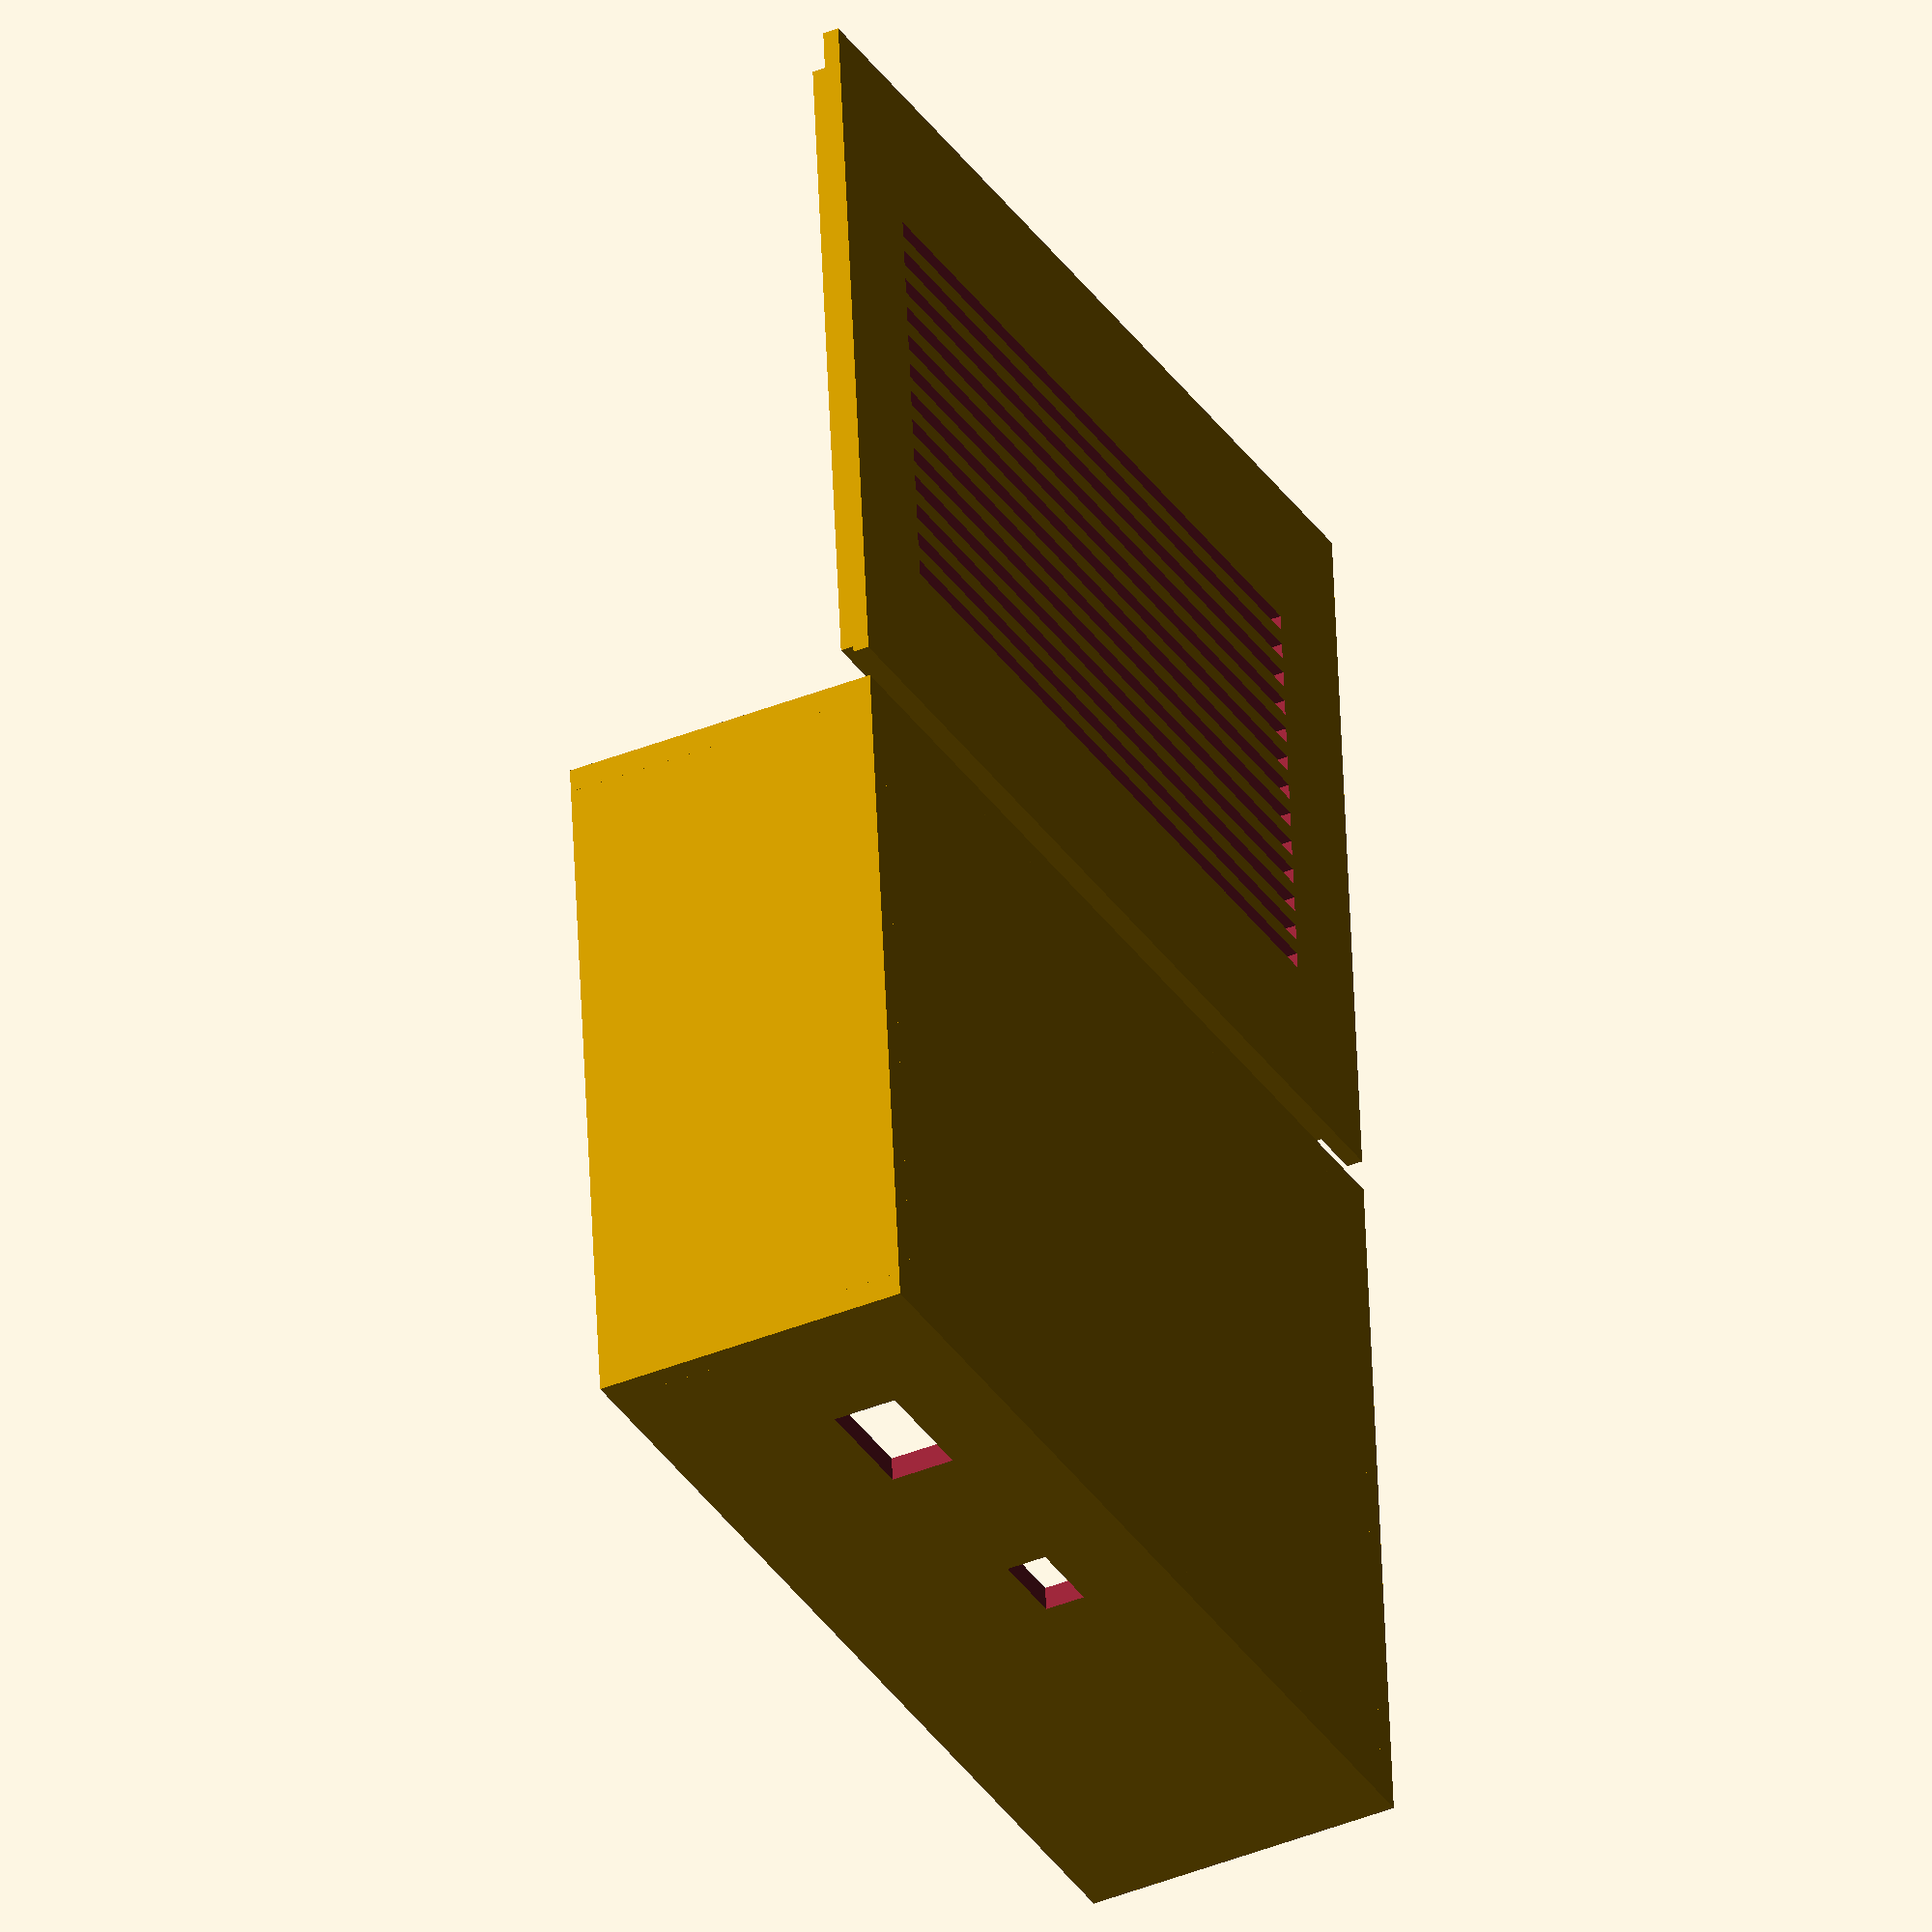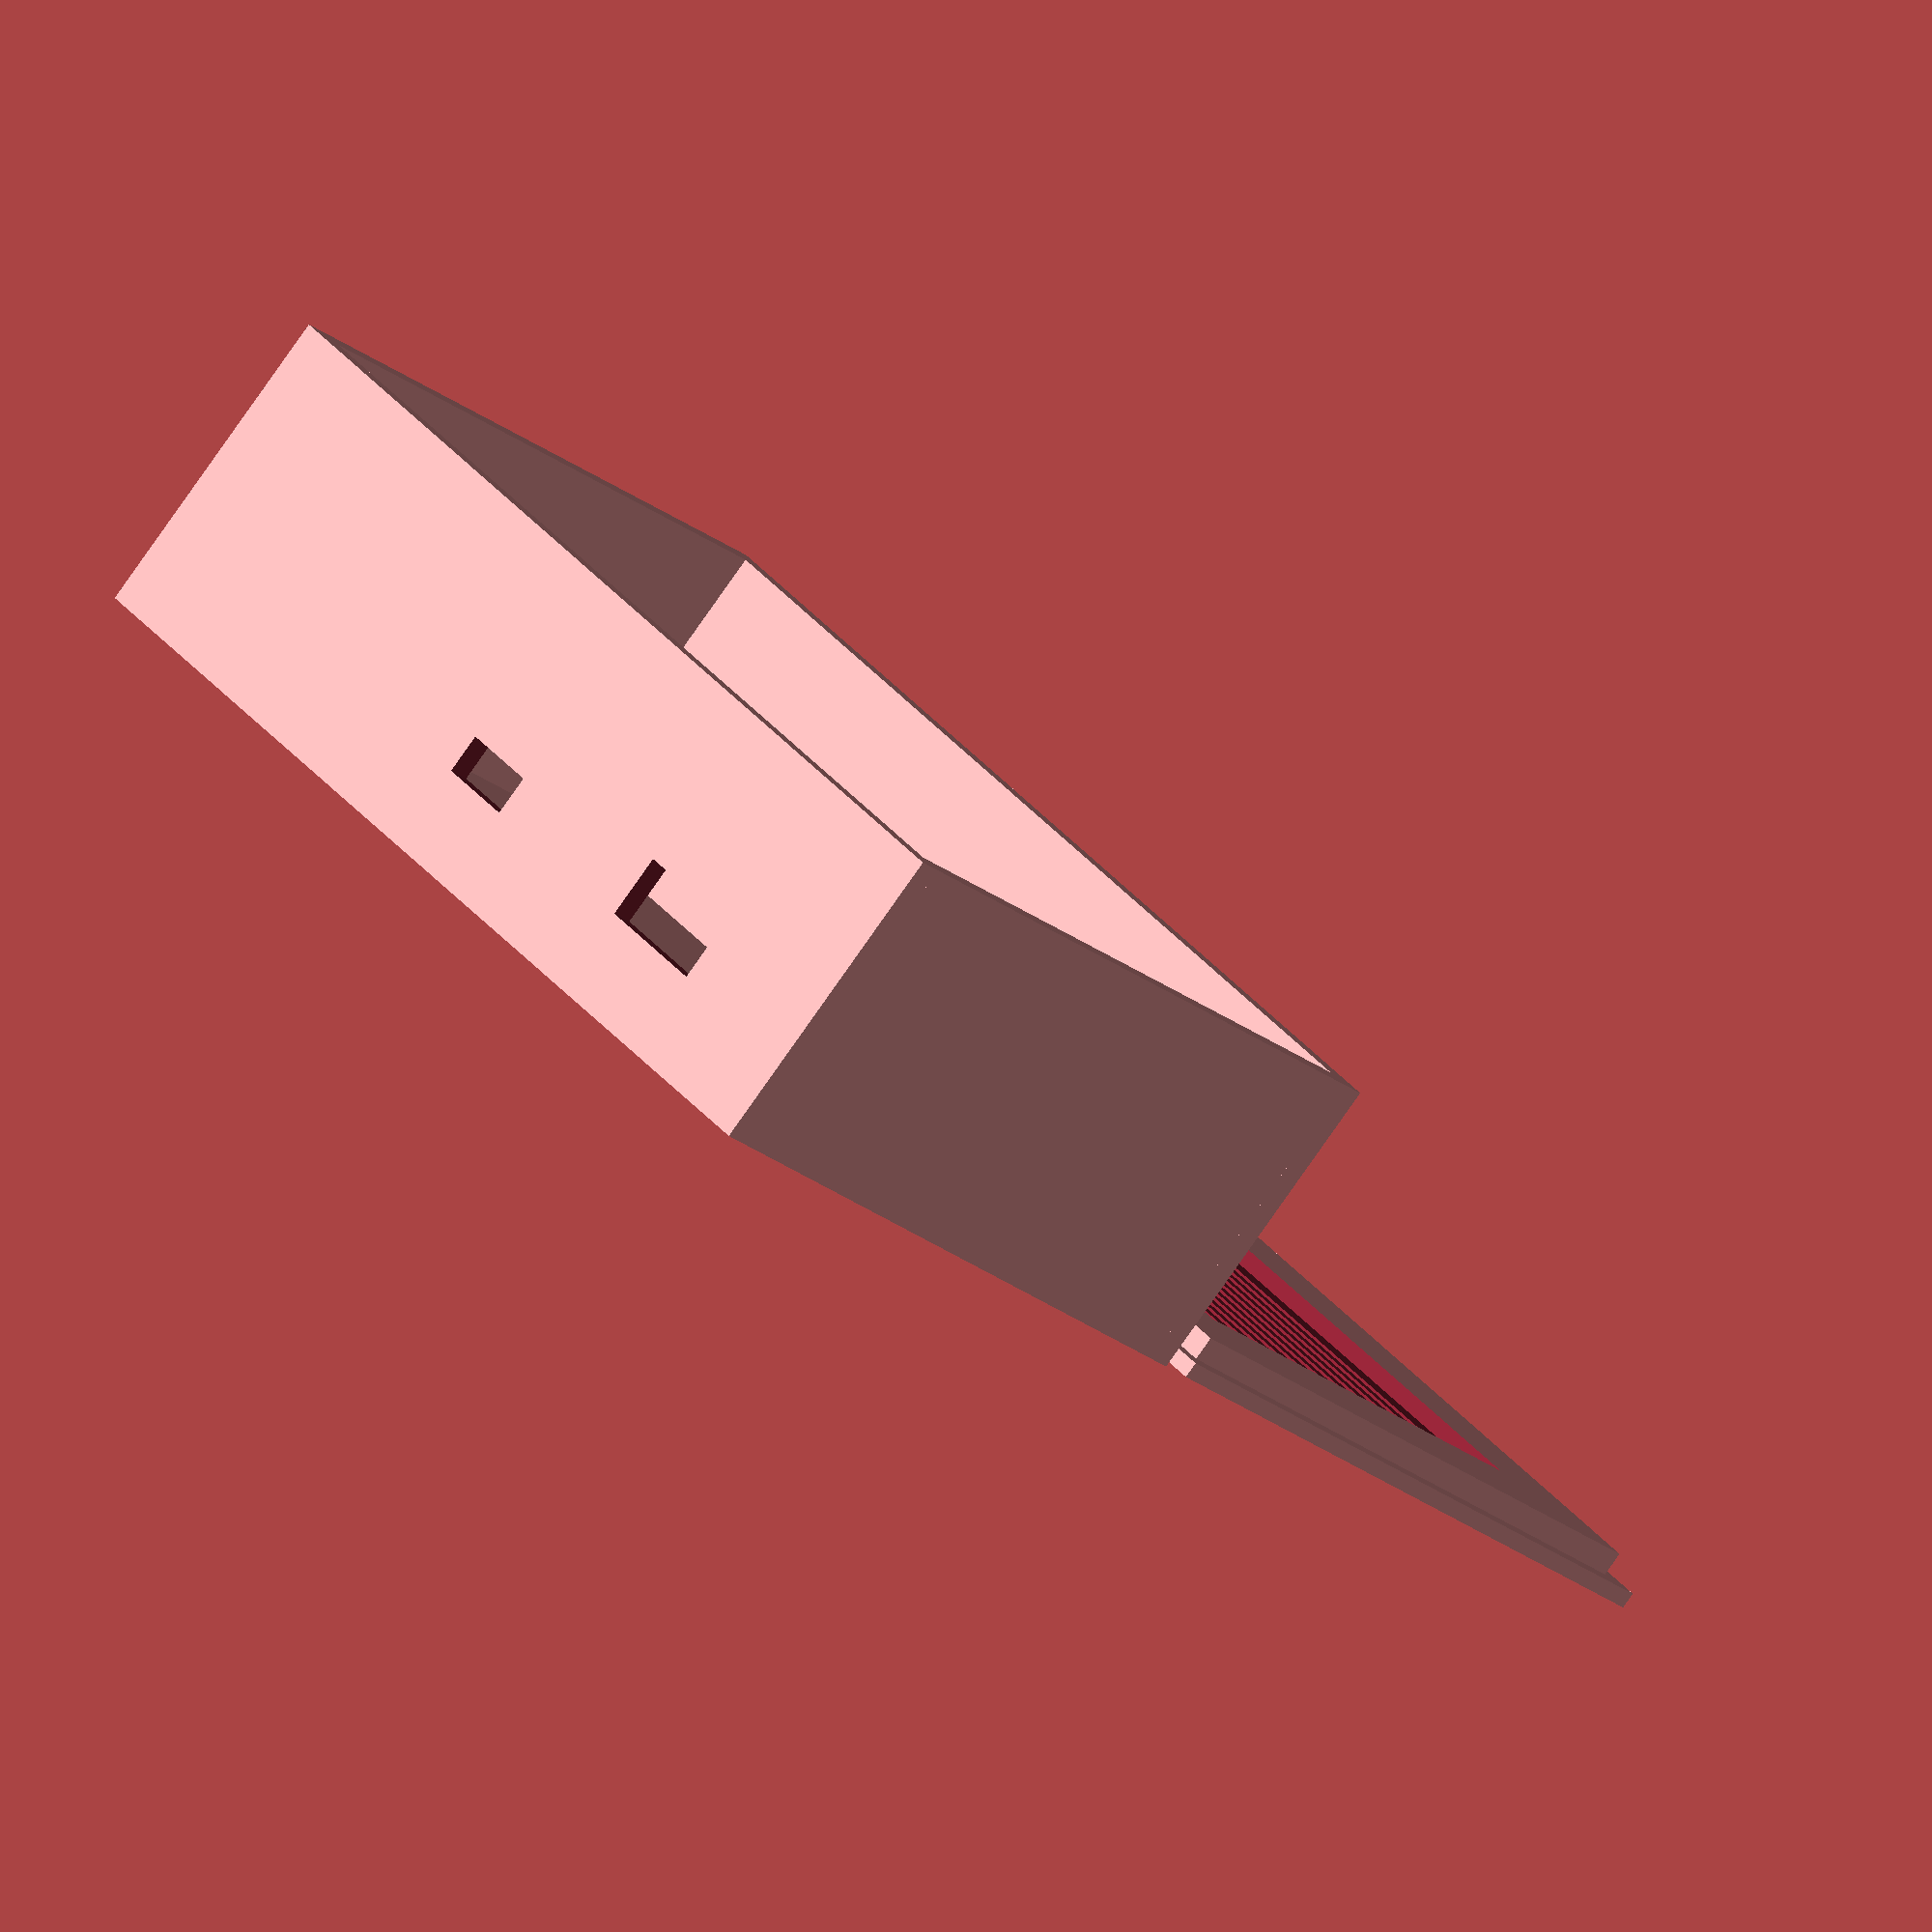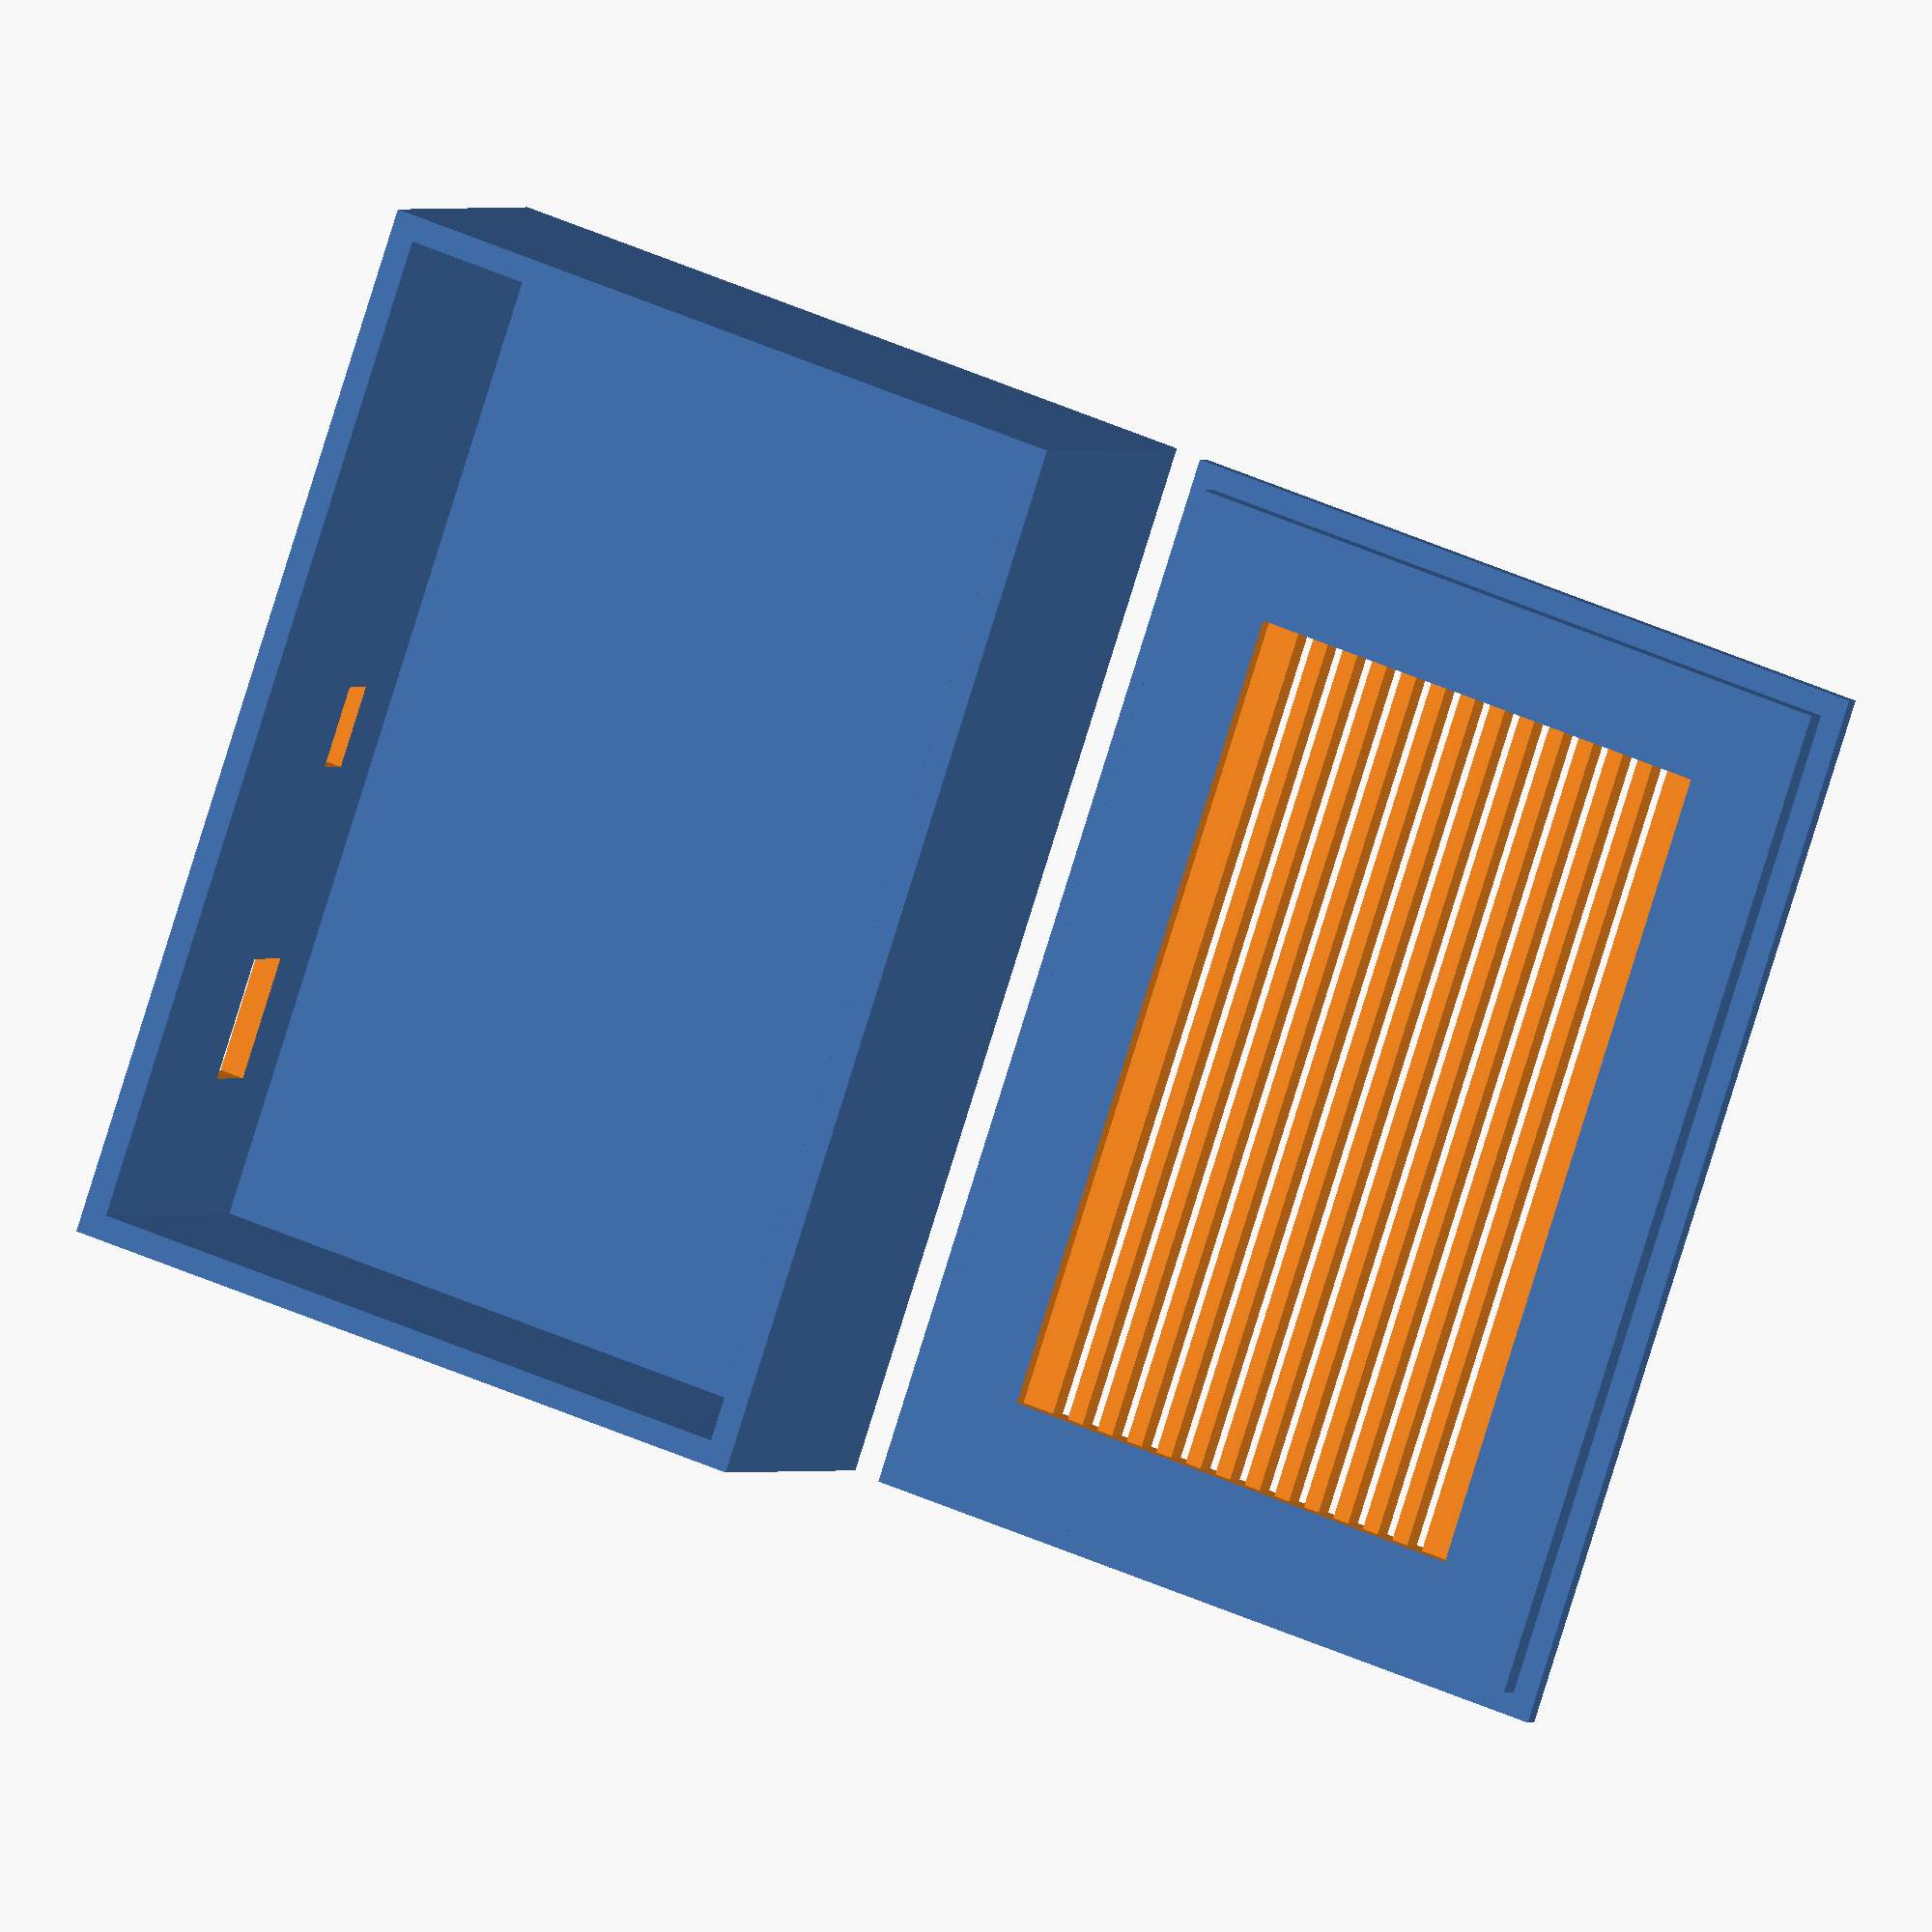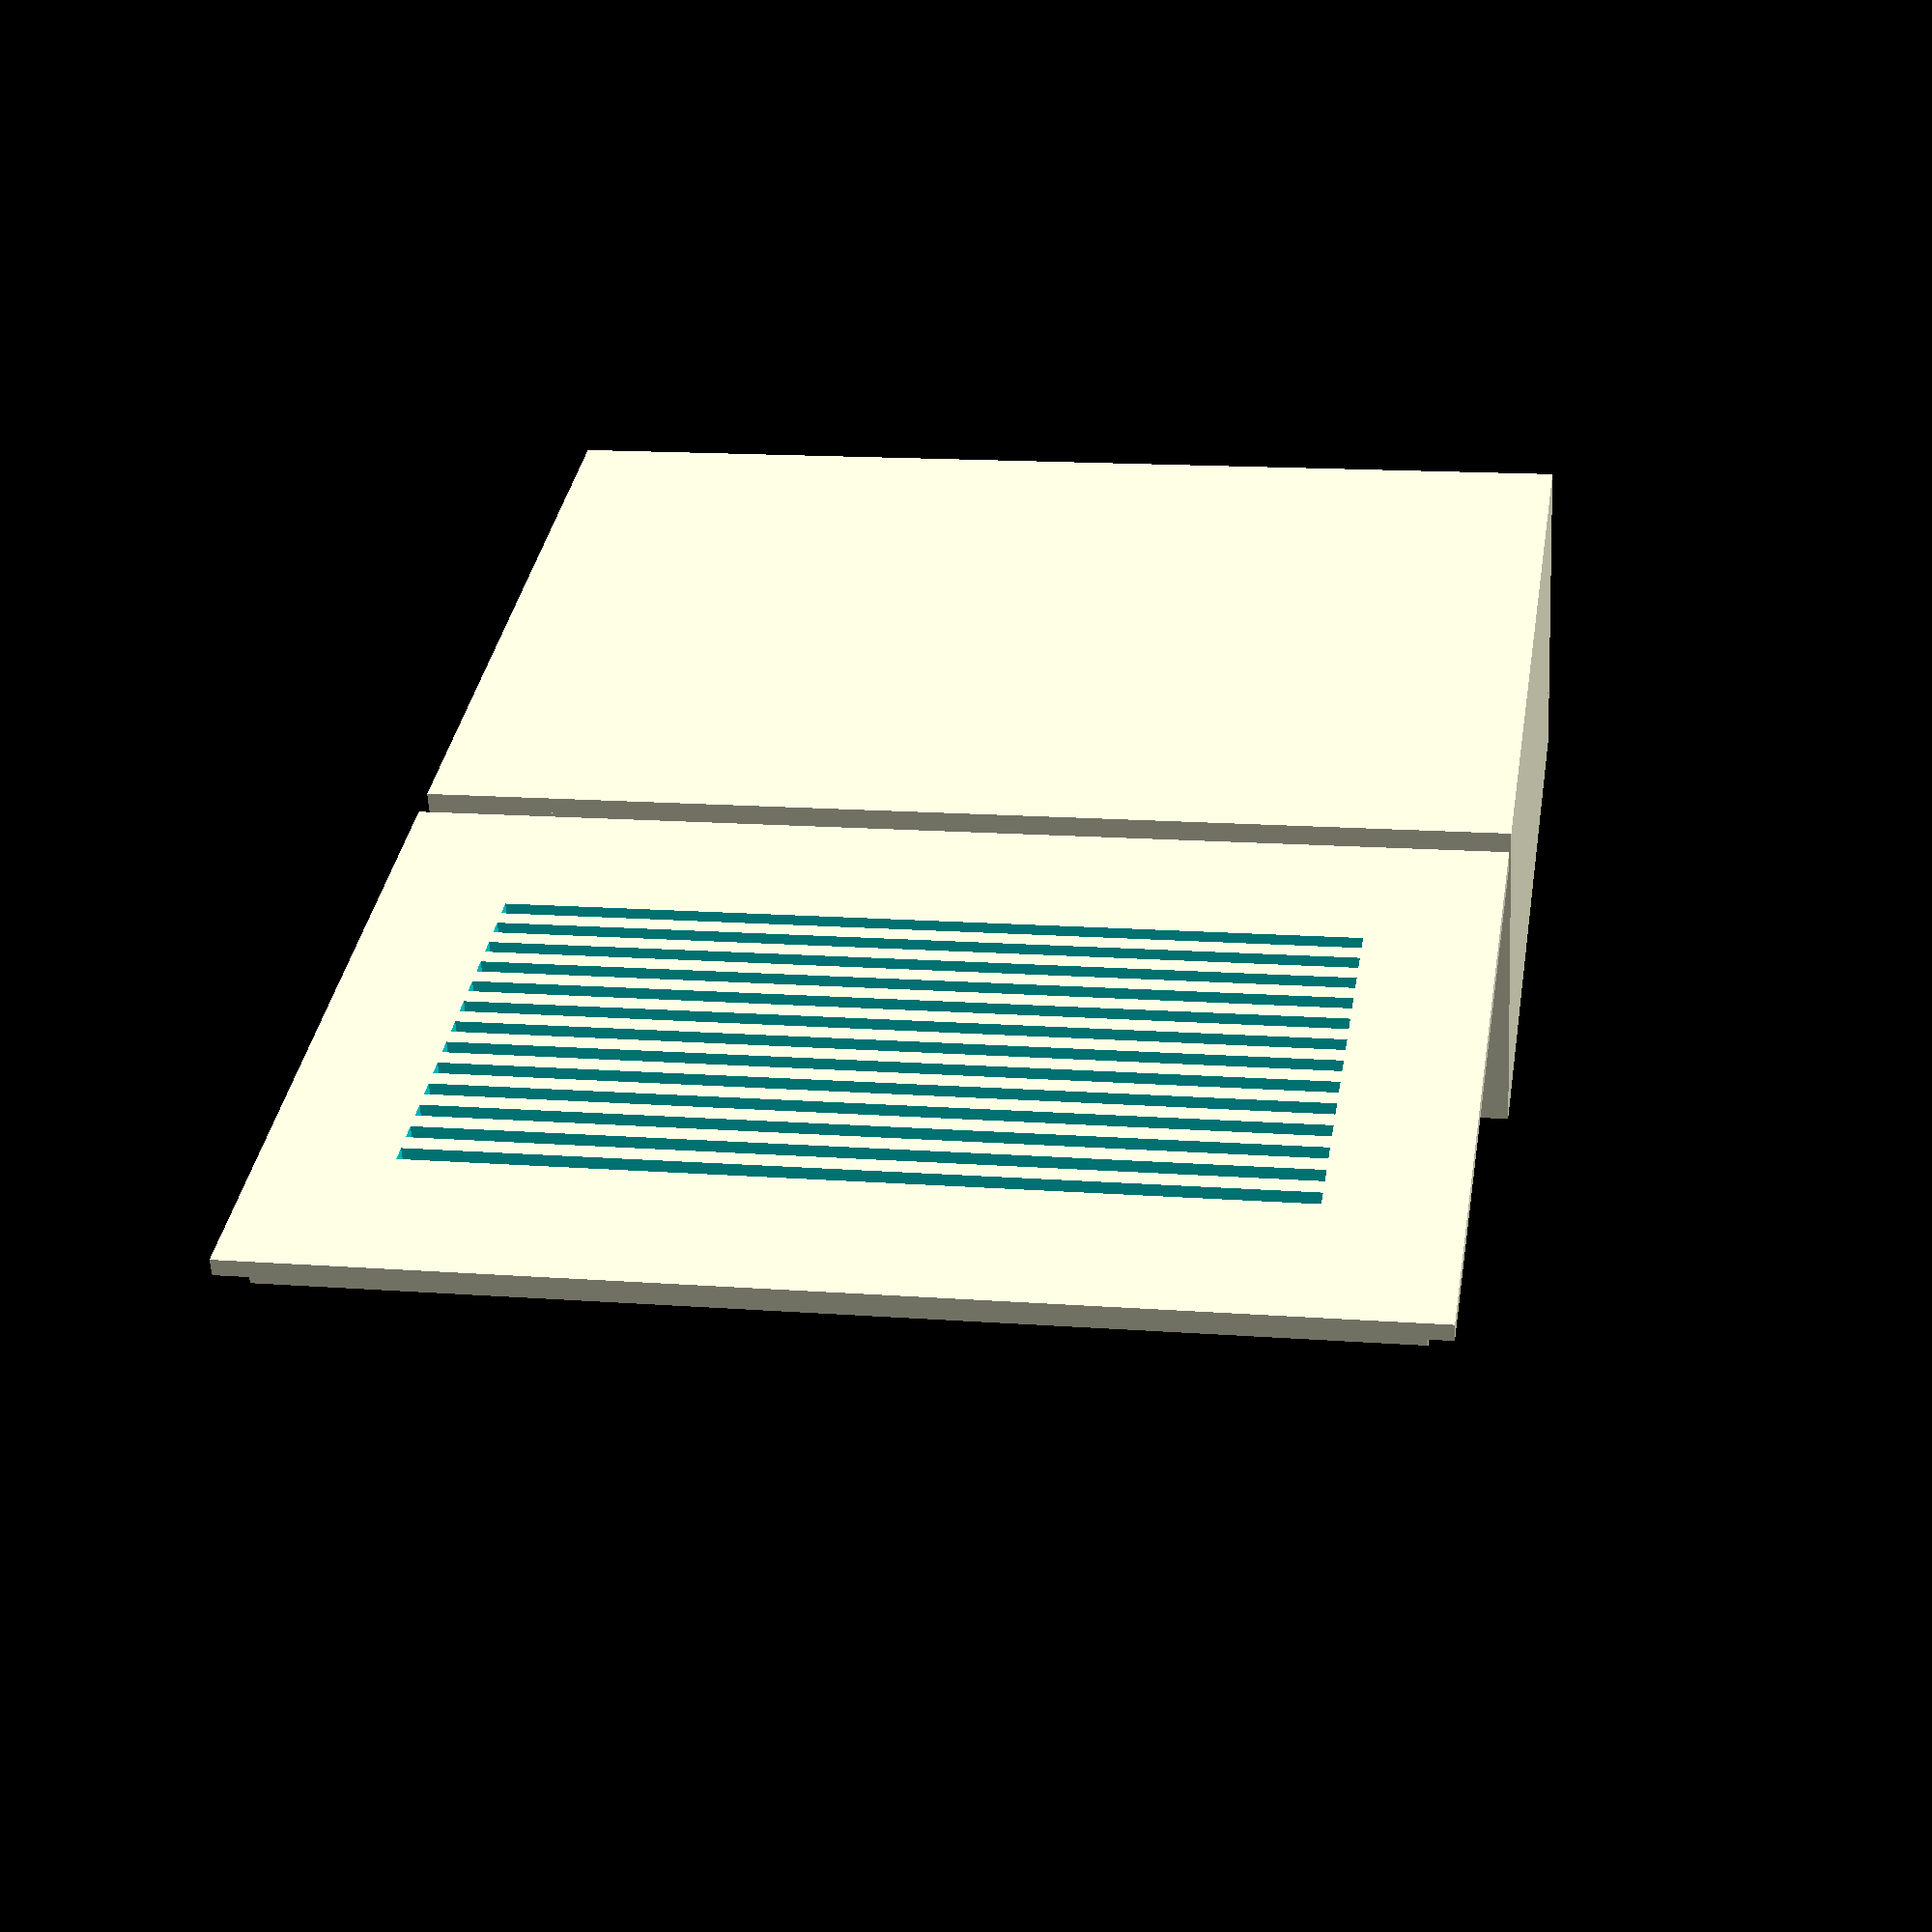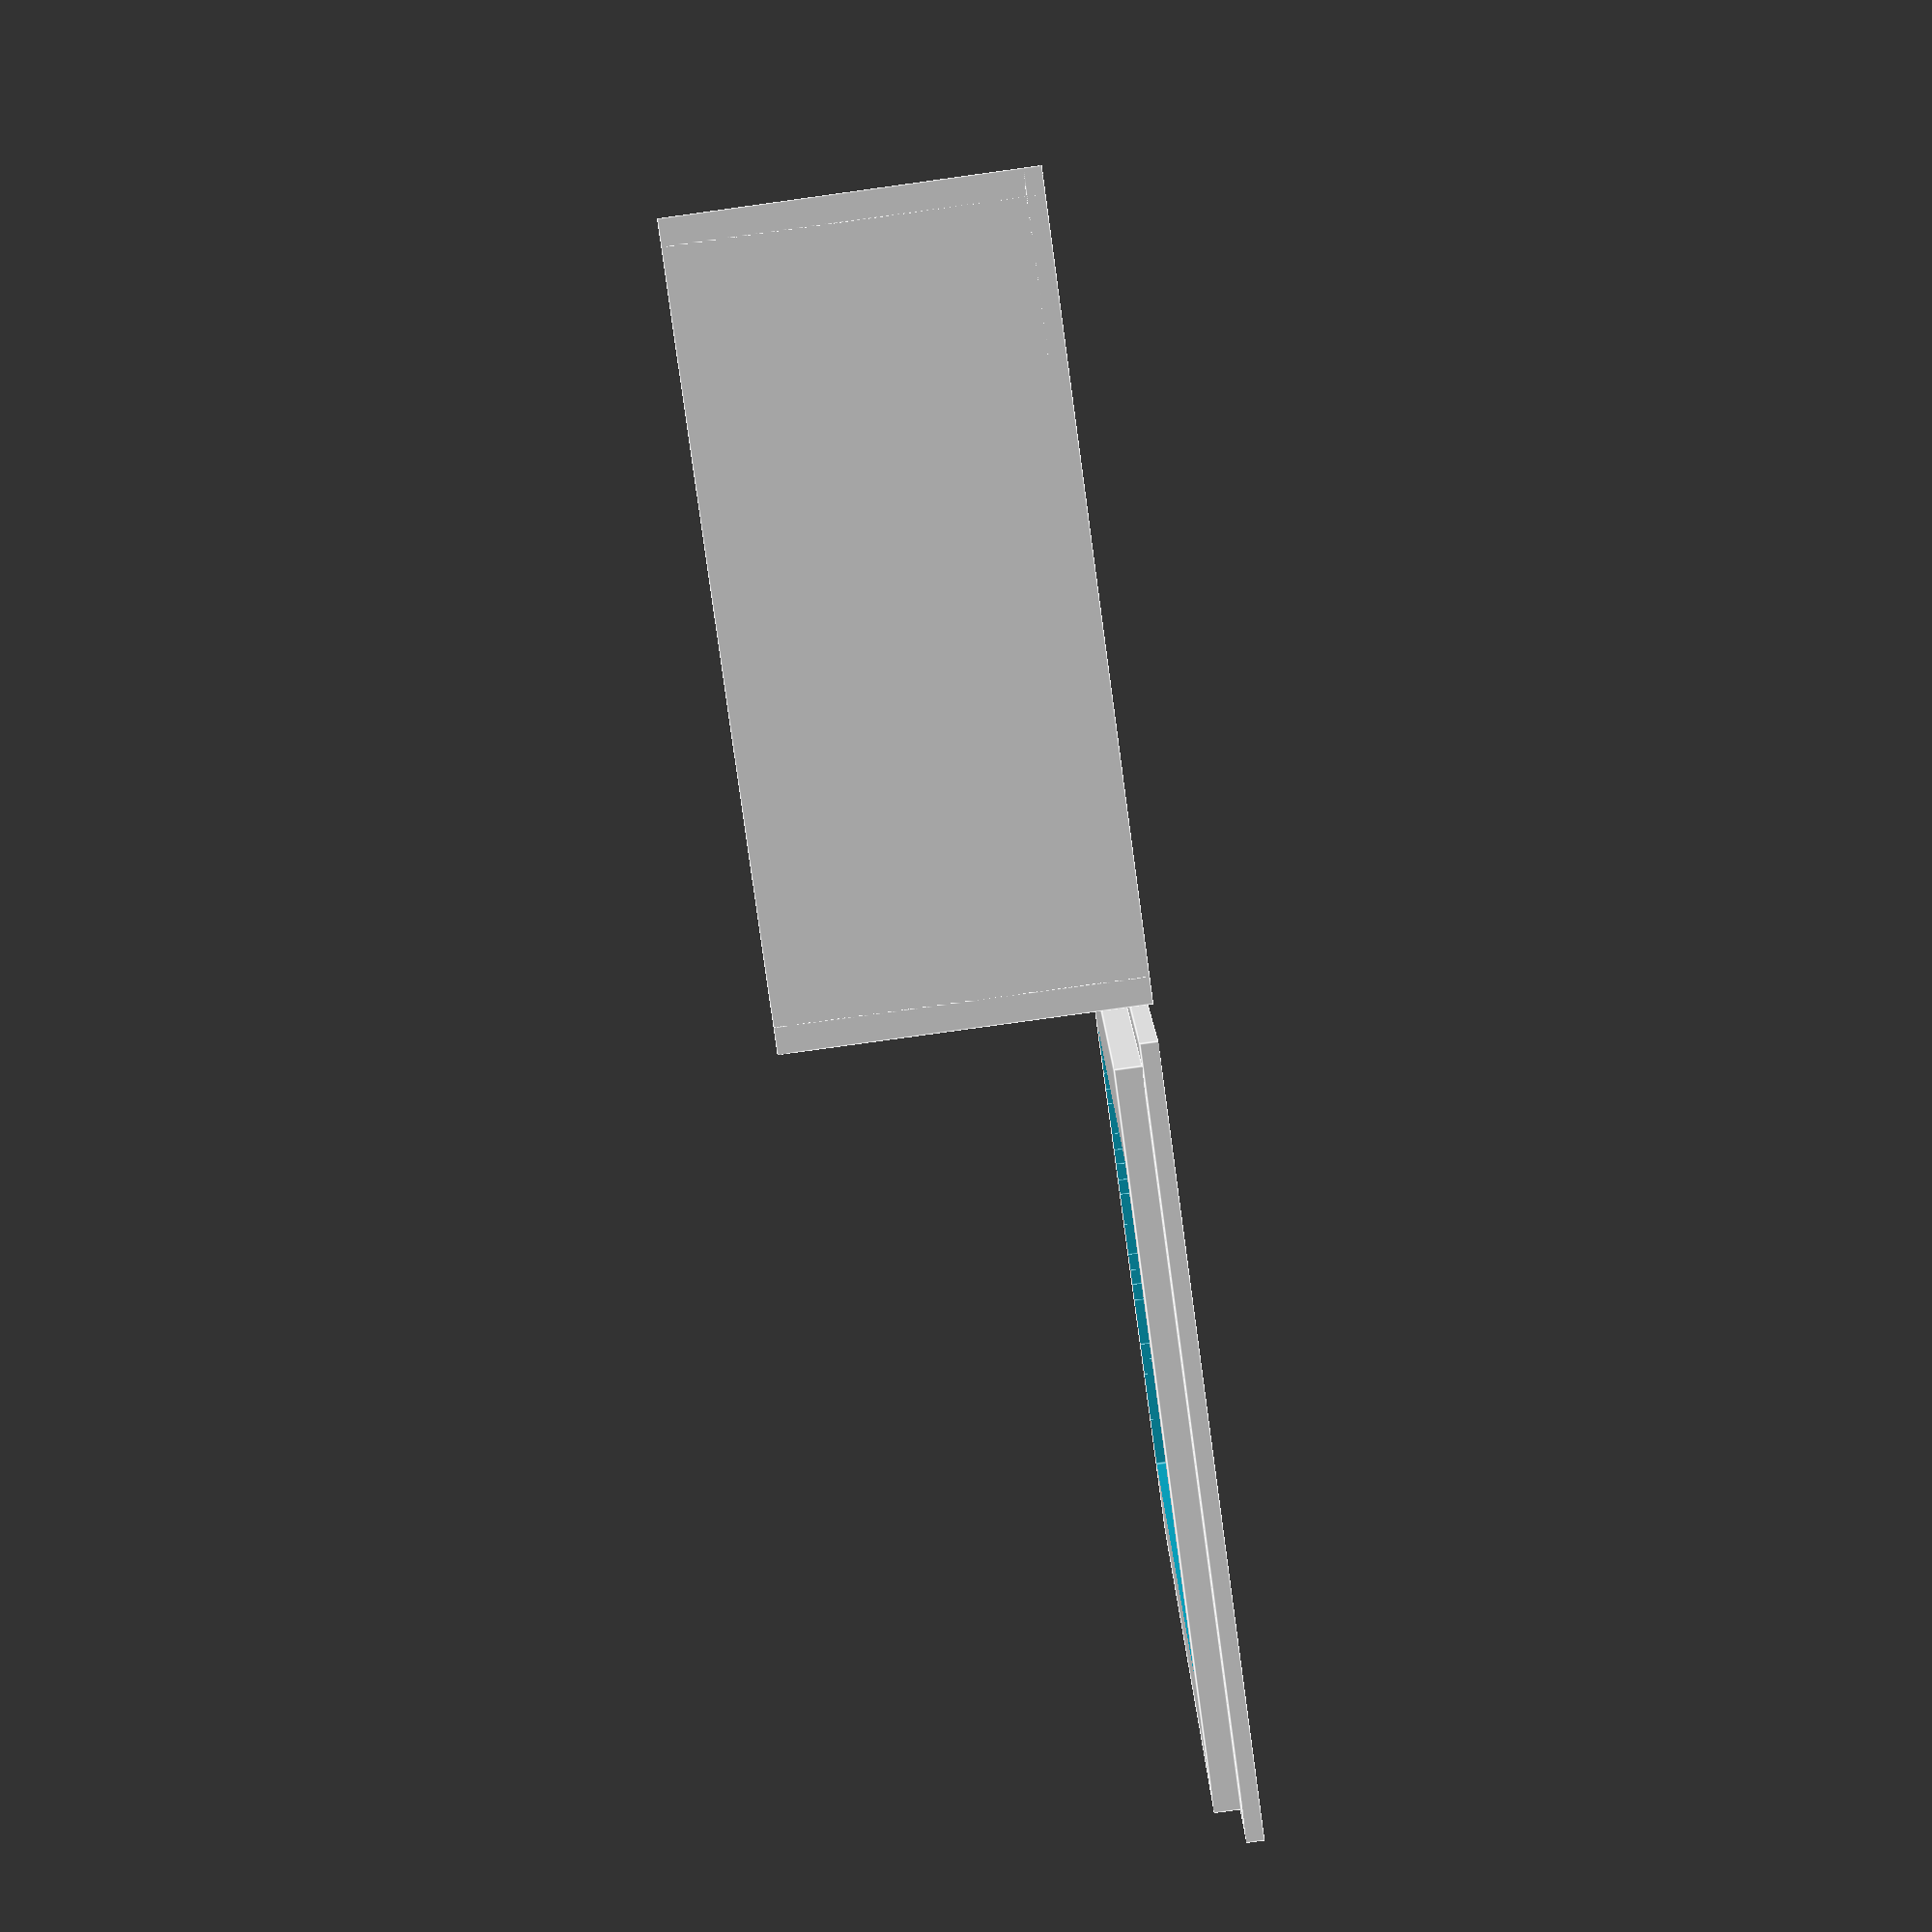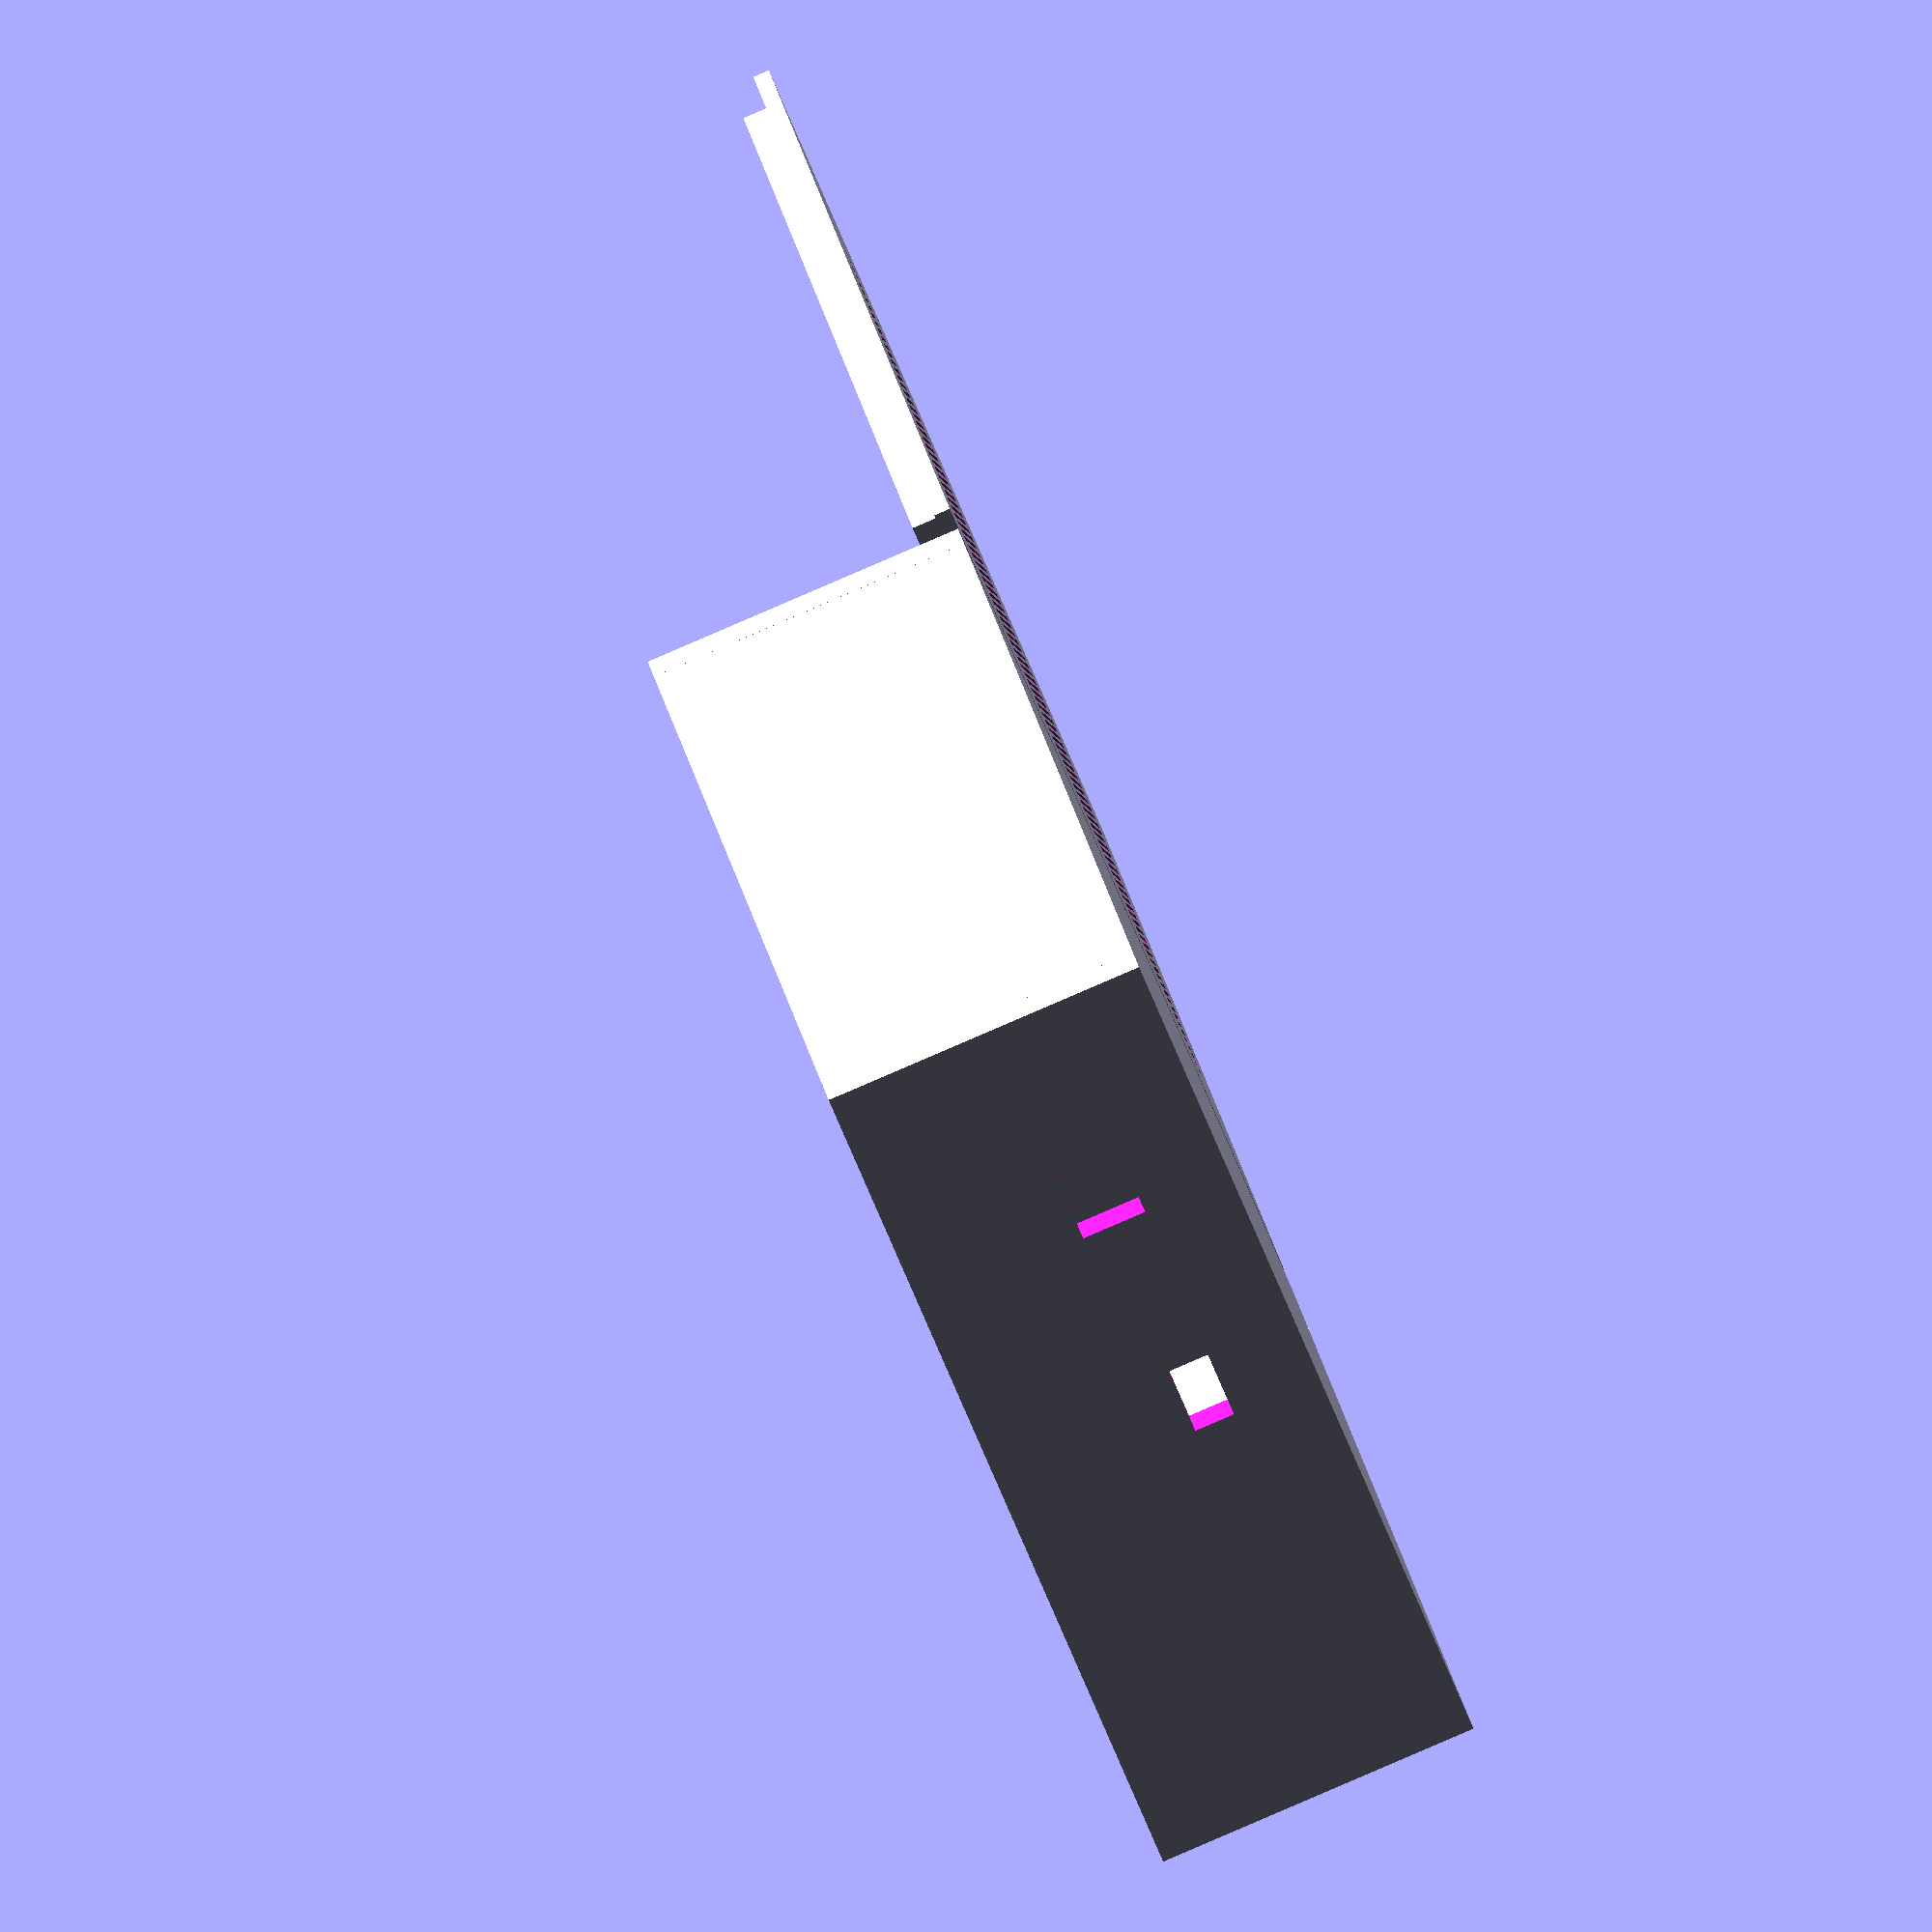
<openscad>
//Boks til liten forsterkerenhet.
//Dimensjoner
walls = 3;

inner_depth = 82;
inner_width = 122;

depth = inner_depth + 2 * walls;
width = inner_width + 2 * walls;

height = 40;
lid = 2;
lid_vents = 0.4; //how many percent of the lid should be vented?
vent_lid_hole_radius = 1.5;
lid_vents_marg = 5;
lid_vents_number = 20;
bottom = 2;

// Parameters for pin dimensions
pin_diameter = 2.5;  // Adjust diameter based on hole size on the ESP32
pin_height = 8;    // Height of the pins to hold the board

esp32_separation = 1;
esp32_power_width = 10;

// Parameters for ventilation grid
slot_width = 2;      // Width of each slot
slot_spacing = 4;   // Space between each slot
slot_margin = 15;    // Margin on each side for the slots
lid_insert = 3;
lid_pressure_plus = 0.3;


//Bottom
translate ([0,0,0]) cube([width, depth,bottom]);

//sides
//left
translate ([0,0,0]) cube([walls,depth,height]);

//right
translate ([width-walls,0,0]){
    cube ([walls,depth,height]);
}

//back
translate([0,depth-walls,0]){
   difference(){
       cube ([width, walls, height]);
	   //put holes to cutout below here...
       //line in
       //translate([width-30,walls-1,10])rotate([90,0,0])cylinder(r=2,h=walls*2,center=true,$fn=90);
       //translate ([width-15,-2,10]) cube ([8.1,walls*2,12.1]);

    //    //RELAY opening
    //    translate([width - walls - 30 - 2, -2, bottom + 9])
    //         cube([30, walls+5, walls*2]);

    //    //cable opening
    //    translate([22, -2, bottom + 25])
    //         cube([25, walls+5, walls*2]);


    }
}
//front
translate([0,0,0]){
    union() {
        //Power Cable for ESP32 usb, supports usb-c

        difference(){
            cube ([width, walls, height]);

            translate([width/2 - esp32_power_width/2, -1, bottom + 9])
                cube([esp32_power_width, walls + 2, walls+2]);


        //audio jack
        //    translate([width-walls-7, walls-1, bottom + 10 + 1.5])
        //         rotate([90,0,0])
        //         cylinder(r=3,h=walls*2,center=true,$fn=90);

        //sim card
            translate([width-walls-17-15, -1, bottom + 9])
                    cube([15, walls+2, 8]);

        //switch
        //    translate([walls+15, walls-1, bottom + 10 + 1.5])
        //         rotate([90,0,0])
        //         cylinder(r=15.5/2,h=walls*2,center=true,$fn=90);

        }
    }

}



// Lid with grid pattern
rotate([180, 0, 0]) {
    translate([0, -180, -lid]) {
        difference() {
            union() {
                // Outer part of the lid
                translate([0, 0, 0]) cube([width, depth, lid]);

                // Inner part to hollow out the lid
                translate([walls - lid_pressure_plus / 2, walls - lid_pressure_plus / 2, -lid_insert])
                    cube([
                        width - 2 * walls + lid_pressure_plus,
                        depth - 2 * walls + lid_pressure_plus,
                        lid_insert]);

            }

            translate([slot_margin, slot_margin, -lid_insert-1])
                cube([width - 2 * slot_margin, depth - 2 * slot_margin, lid_insert]);

            // translate([slot_margin, slot_margin, +lid-lid_insert-5])
            //     cube([width - 2 * slot_margin, depth - 2 * slot_margin, lid_insert]);

            // Horizontal slots for ventilation with margins on all sides
            for (y = [slot_margin + slot_spacing : slot_spacing : depth - slot_margin - slot_spacing]) {
                translate([slot_margin, y, +lid-lid_insert-5])
                    cube([width - 2 * slot_margin, slot_width, lid + lid_insert + 5]);
            }

        }
    }
}



// Creating pins for mounting ESP32
// translate([
//         walls + esp32_separation + pin_diameter / 2,
//         depth - walls - esp32_separation - pin_diameter / 2,
//         bottomspace + bottom
//     ])
//     cylinder(d = pin_diameter, h = pin_height);

// translate([
//         walls + esp32_separation + pin_diameter / 2 + 25,
//         depth - walls - esp32_separation - pin_diameter / 2,
//         bottomspace + bottom
//     ])
//     cylinder(d = pin_diameter, h = pin_height);

// translate([
//         walls + esp32_separation + pin_diameter / 2,
//         depth - walls - esp32_separation - pin_diameter / 2 - 50,
//         bottomspace + bottom
//     ])
//     cylinder(d = pin_diameter, h = pin_height);

// translate([
//         walls + esp32_separation + pin_diameter / 2 + 25,
//         depth - walls - esp32_separation - pin_diameter / 2 - 50,
//         bottomspace + bottom
//     ])
//     cylinder(d = pin_diameter, h = pin_height);


//Pins for Relay
// translate([
//         width - walls - esp32_separation - pin_diameter / 2,
//         depth - walls - esp32_separation - pin_diameter / 2,
//         bottomspace + bottom
//     ])
//     cylinder(d = pin_diameter, h = pin_height);
// translate([
//         width - walls - esp32_separation - pin_diameter / 2 - 33,
//         depth - walls - esp32_separation - pin_diameter / 2,
//         bottomspace + bottom
//     ])
//     cylinder(d = pin_diameter, h = pin_height);

// translate([
//         width - walls - esp32_separation - pin_diameter / 2,
//         depth - walls - esp32_separation - pin_diameter / 2 - 45,
//         bottomspace + bottom
//     ])
//     cylinder(d = pin_diameter, h = pin_height);

// translate([
//         width - walls - esp32_separation - pin_diameter / 2 - 33,
//         depth - walls - esp32_separation - pin_diameter / 2 - 45,
//         bottomspace + bottom
//     ])
//     cylinder(d = pin_diameter, h = pin_height);

</openscad>
<views>
elev=38.1 azim=5.1 roll=117.3 proj=o view=wireframe
elev=81.8 azim=46.0 roll=324.9 proj=o view=solid
elev=359.6 azim=108.8 roll=22.6 proj=o view=wireframe
elev=56.6 azim=171.2 roll=183.0 proj=p view=solid
elev=83.5 azim=271.3 roll=97.8 proj=p view=edges
elev=88.4 azim=38.2 roll=113.2 proj=o view=wireframe
</views>
